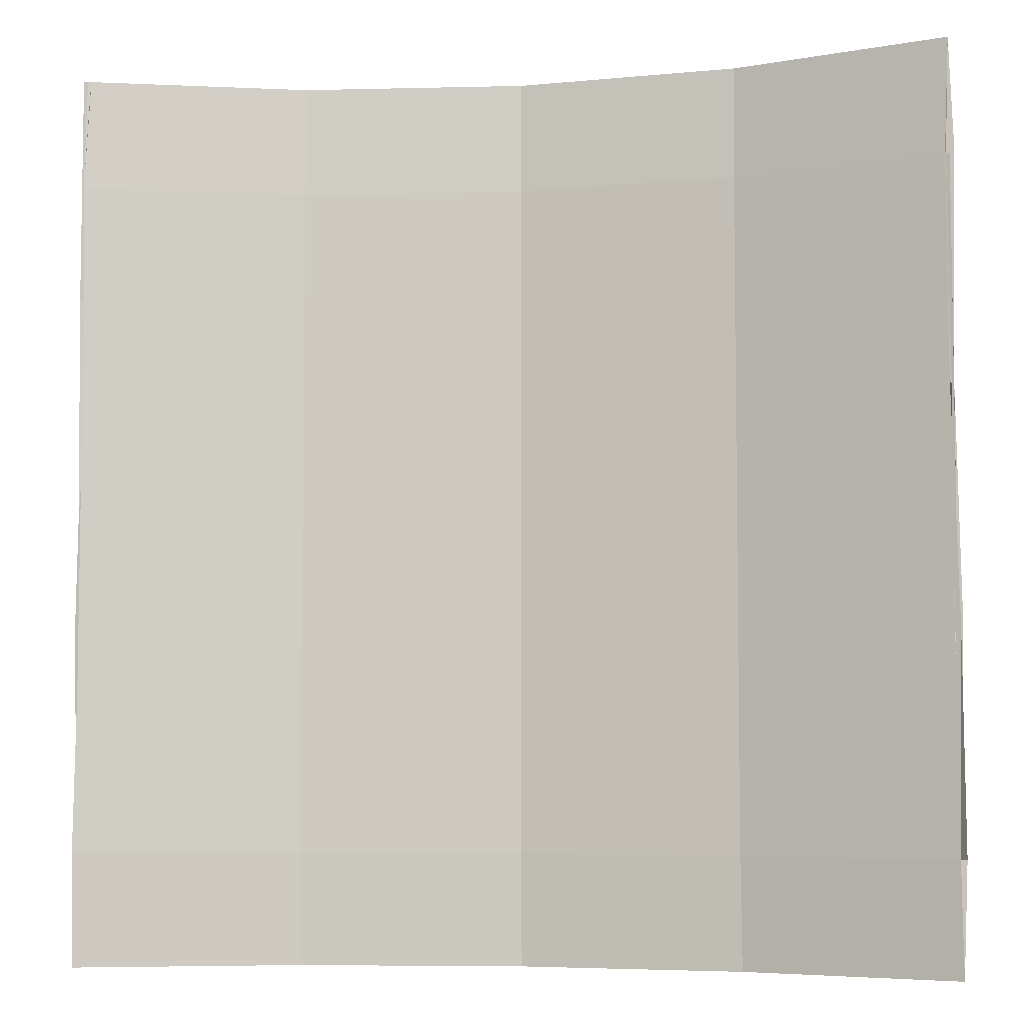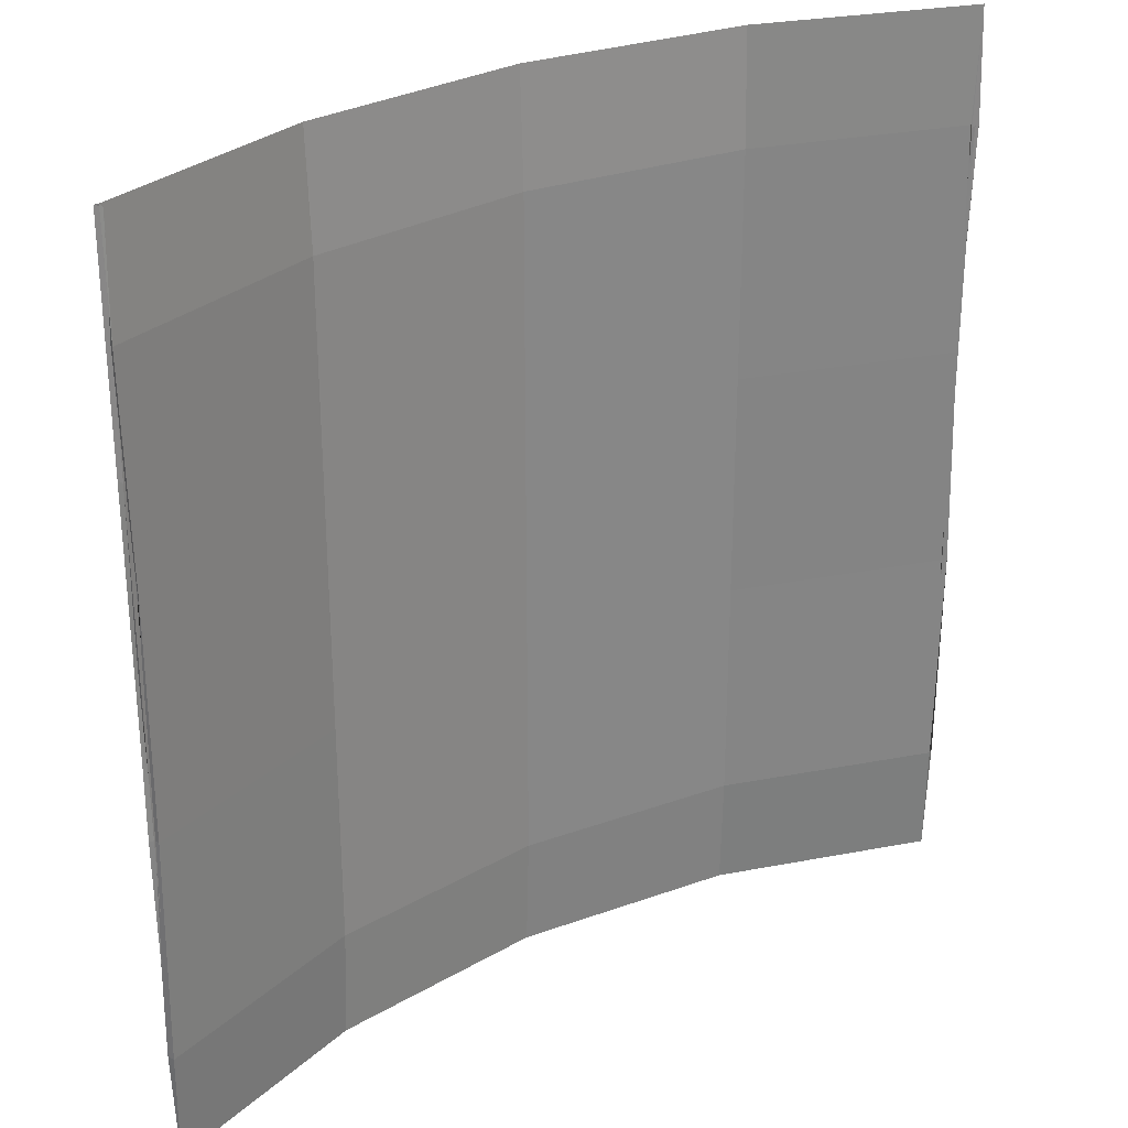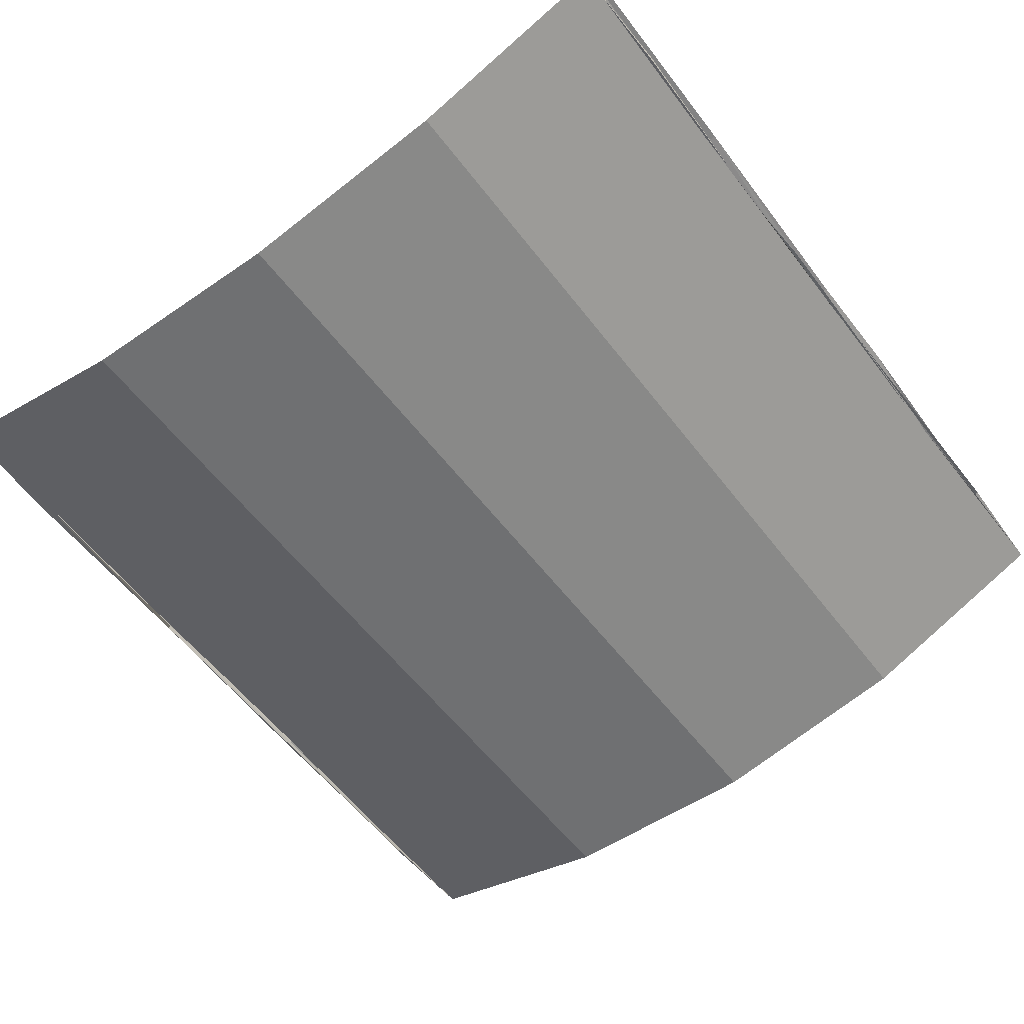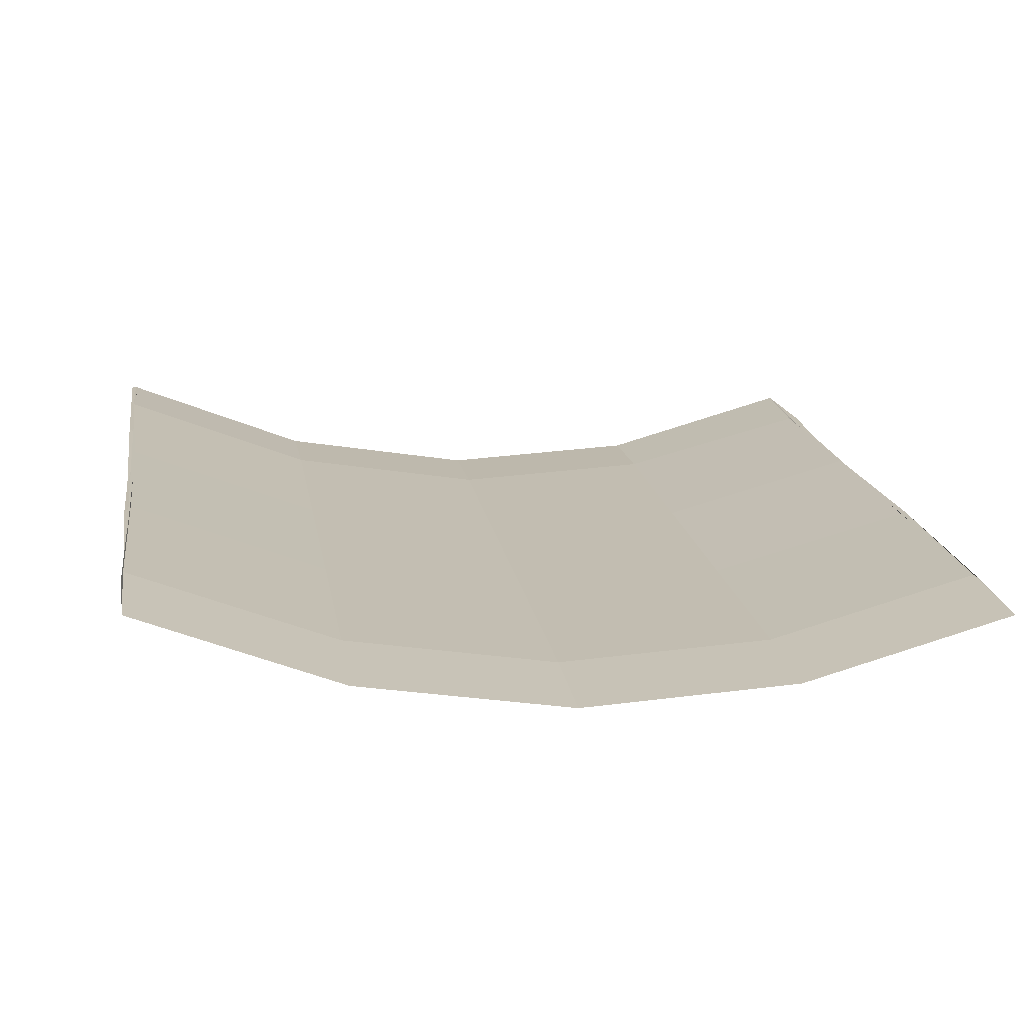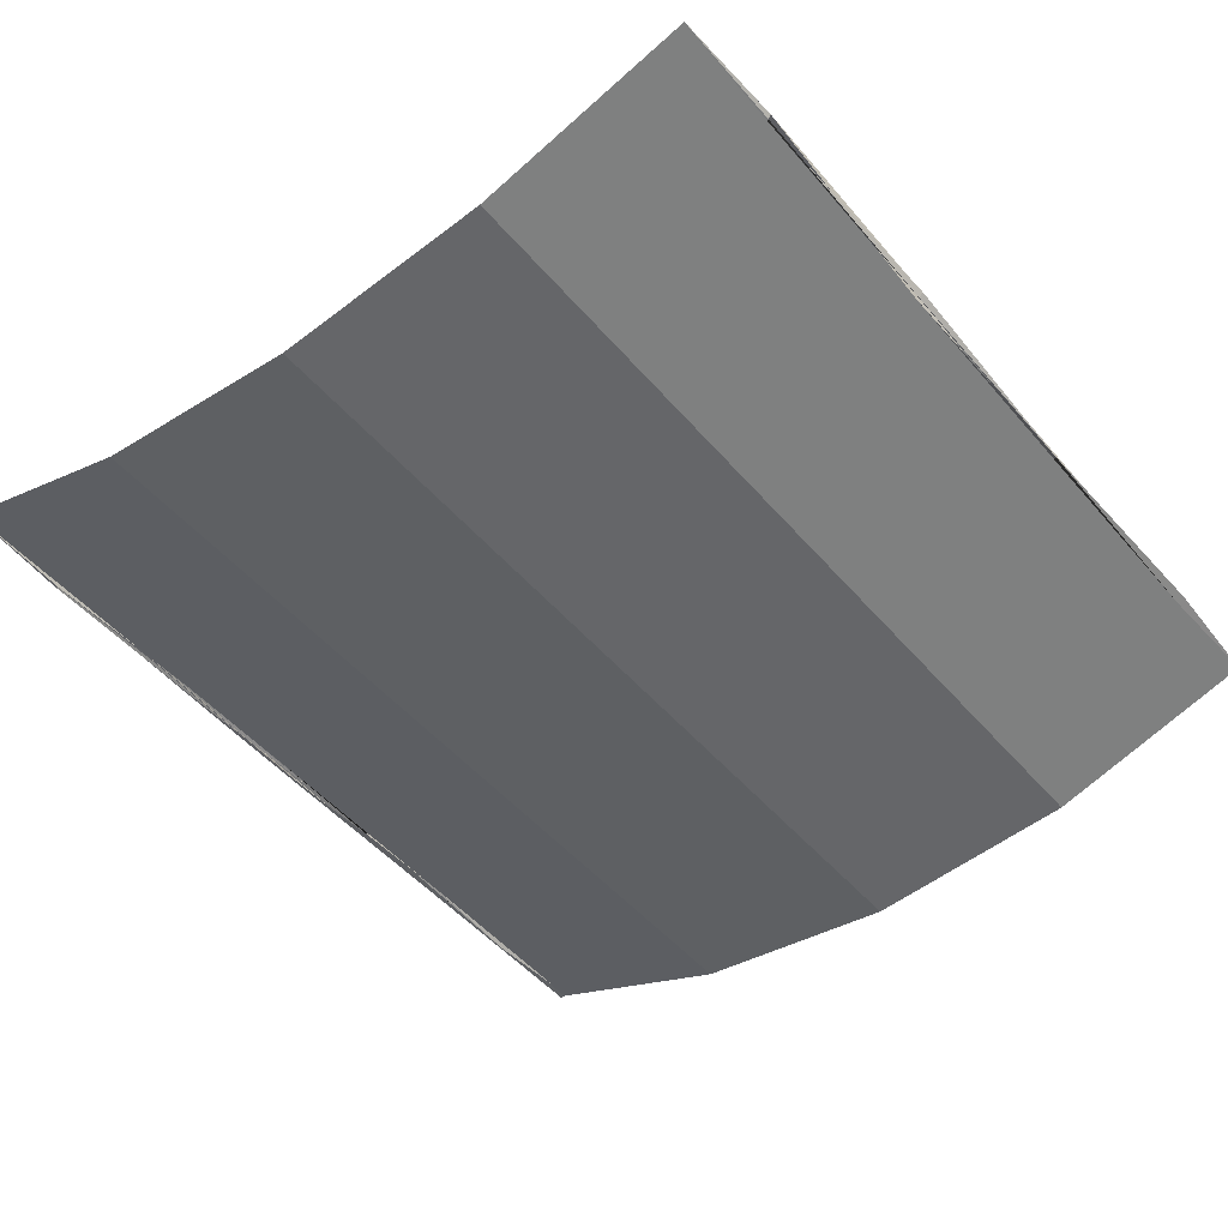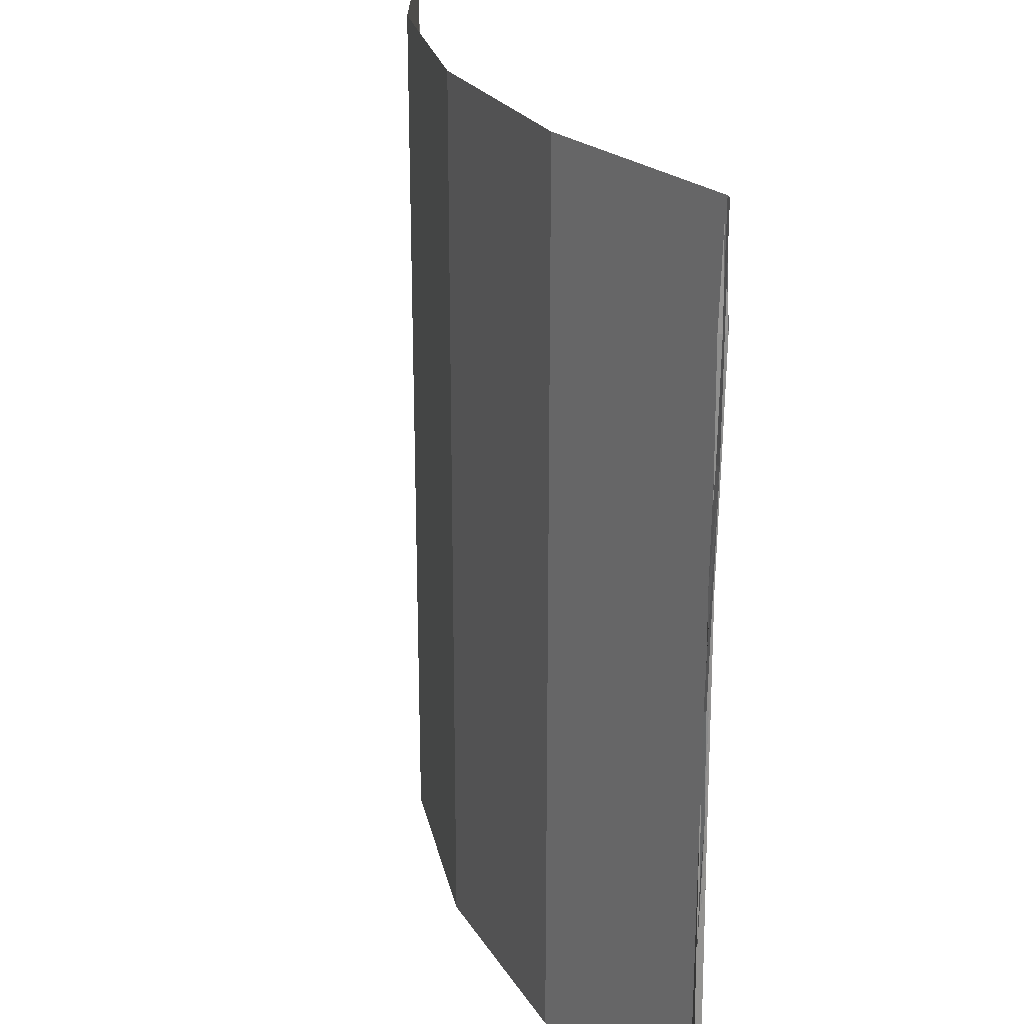
<metadata>
{"format":"obj","ext":"obj","renderer":"f3d","projection":"perspective","resolution":1024,"background":"white","views":[{"elev":-5.8,"azim":13.7,"up":"+Y"},{"elev":28.4,"azim":-31.6,"up":"+Y"},{"elev":-56.9,"azim":-143.2,"up":"+Z"},{"elev":17.1,"azim":-8.9,"up":"+Z"},{"elev":-49.8,"azim":38.8,"up":"+Z"},{"elev":24.3,"azim":-104.6,"up":"+Y"}]}
</metadata>
<code>
o NurbsPath
v -2 0 0
v -1.915 0 -0.09615
v -1.83 0 -0.1862
v -1.745 0 -0.2705
v -1.66 0 -0.3492
v -1.574 0 -0.4225
v -1.489 0 -0.4907
v -1.404 0 -0.5539
v -1.319 0 -0.6125
v -1.234 0 -0.6664
v -1.149 0 -0.7161
v -1.064 0 -0.7615
v -0.9787 0 -0.8028
v -0.8936 0 -0.8402
v -0.8085 0 -0.8738
v -0.7234 0 -0.9037
v -0.6383 0 -0.93
v -0.5532 0 -0.9529
v -0.4681 0 -0.9723
v -0.383 0 -0.9884
v -0.2979 0 -1.001
v -0.2128 0 -1.011
v -0.1277 0 -1.017
v -0.04255 0 -1.02
v 0.04255 0 -1.02
v 0.1277 0 -1.017
v 0.2128 0 -1.011
v 0.2979 0 -1.001
v 0.383 0 -0.9884
v 0.4681 0 -0.9723
v 0.5532 0 -0.9529
v 0.6383 0 -0.93
v 0.7234 0 -0.9037
v 0.8085 0 -0.8738
v 0.8936 0 -0.8402
v 0.9787 0 -0.8028
v 1.064 0 -0.7615
v 1.149 0 -0.7161
v 1.234 0 -0.6664
v 1.319 0 -0.6125
v 1.404 0 -0.5539
v 1.489 0 -0.4907
v 1.574 0 -0.4225
v 1.66 0 -0.3492
v 1.745 0 -0.2705
v 1.83 0 -0.1862
v 1.915 0 -0.09615
v 2 0 -0
l 1 2
l 2 3
l 3 4
l 4 5
l 5 6
l 6 7
l 7 8
l 8 9
l 9 10
l 10 11
l 11 12
l 12 13
l 13 14
l 14 15
l 15 16
l 16 17
l 17 18
l 18 19
l 19 20
l 20 21
l 21 22
l 22 23
l 23 24
l 24 25
l 25 26
l 26 27
l 27 28
l 28 29
l 29 30
l 30 31
l 31 32
l 32 33
l 33 34
l 34 35
l 35 36
l 36 37
l 37 38
l 38 39
l 39 40
l 40 41
l 41 42
l 42 43
l 43 44
l 44 45
l 45 46
l 46 47
l 47 48
o Plane
v -0.6516 -1 0.1583
v 1.283 -1 0.05061
v -0.6516 1 0.1583
v 1.283 1 0.05061
v 1.283 -1 0.05061
v 1.283 1 0.05061
v -0.6516 1 0.1583
v -0.6516 -1 0.1583
v -0.6516 0.5 0.1583
v -0.6516 0 0.1583
v -0.6516 -0.5 0.1583
v 1.283 -1 0.05061
v 1.283 -1 0.05061
v 1.283 -1 0.05061
v 1.283 -0.5 0.05061
v 1.283 0 0.05061
v 1.283 0.5 0.05061
v -0.6516 1 0.1583
v -0.6516 1 0.1583
v -0.6516 1 0.1583
v -0.1881 -1 -0.02625
v 0.3039 -1 -0.1083
v 0.8021 -1 -0.08198
v 1.283 1 0.05061
v 1.283 1 0.05061
v 1.283 1 0.05061
v 1.283 -0.5 0.05061
v 1.283 0 0.05061
v 1.283 0.5 0.05061
v 0.8021 1 -0.08198
v 0.3039 1 -0.1083
v -0.1881 1 -0.02625
v -0.6516 -1 0.1583
v -0.6516 -1 0.1583
v -0.6516 -1 0.1583
v -0.6516 -0.5 0.1583
v -0.6516 0 0.1583
v -0.6516 0.5 0.1583
v 1.283 -0.5 0.05061
v 1.283 -0.5 0.05061
v 1.283 -0.5 0.05061
v 1.283 0 0.05061
v 1.283 0 0.05061
v 1.283 0 0.05061
v 1.283 0.5 0.05061
v 1.283 0.5 0.05061
v 1.283 0.5 0.05061
v -0.1881 -0.5 -0.02625
v 0.3039 -0.5 -0.1083
v 0.8021 -0.5 -0.08198
v -0.1881 0 -0.02625
v 0.3039 0 -0.1083
v 0.8021 0 -0.08198
v -0.1881 0.5 -0.02625
v 0.3039 0.5 -0.1083
v 0.8021 0.5 -0.08198
v -0.6516 -0.5 0.1583
v -0.6516 -0.5 0.1583
v -0.6516 -0.5 0.1583
v -0.6516 -0 0.1583
v -0.6516 -0 0.1583
v -0.6516 -0 0.1583
v -0.6516 0.5 0.1583
v -0.6516 0.5 0.1583
v -0.6516 0.5 0.1583
v 1.283 -0.75 0.04061
v 1.293 -0.25 0.05061
v 1.283 0.25 0.04061
v 1.293 0.75 0.05061
v -0.6447 0.9928 0.1576
v -0.6447 0.9928 0.1576
v -0.6616 1 0.1583
v -0.6447 0.9928 0.1576
v 1.28 -0.75 0.06009
v 1.289 -0.25 0.05872
v 1.275 0.25 0.05645
v 1.273 0.75 0.049
v -0.6536 -0.75 0.1682
v -0.6455 -0.25 0.1662
v -0.6432 0.25 0.1637
v -0.6536 0.75 0.1682
v 1.293 -0.75 0.05061
v 1.283 -0.75 0.04061
v 1.286 -0.75 0.04122
v 1.276 -0.25 0.04354
v 1.276 -0.25 0.05768
v 1.283 -0.25 0.04061
v 1.283 0.25 0.04061
v 1.276 0.25 0.04354
v 1.283 0.25 0.04061
v 1.275 0.7439 0.05068
v 1.293 0.75 0.05061
v 1.276 0.75 0.04354
v -0.1854 -0.75 -0.01662
v 0.3045 -0.75 -0.09835
v 0.8005 -0.75 -0.07211
v -0.1854 -0.25 -0.01662
v 0.3045 -0.25 -0.09835
v 0.8005 -0.25 -0.07211
v -0.1854 0.25 -0.01662
v 0.3045 0.25 -0.09835
v 0.8005 0.25 -0.07211
v -0.1854 0.75 -0.01662
v 0.3045 0.75 -0.09835
v 0.8005 0.75 -0.07211
v -0.6516 -0.75 0.1483
v -0.6516 -0.75 0.1483
v -0.6587 -0.75 0.1513
v -0.6446 -0.5 0.1513
v -0.6611 -0.25 0.1552
v -0.642 -0.2475 0.1574
v -0.6516 -0.25 0.1483
v -0.6516 -0 0.1483
v -0.6587 0 0.1513
v -0.6446 0.25 0.1513
v -0.642 0.2475 0.1574
v -0.6516 0.49 0.1583
v -0.6616 0.5 0.1583
v -0.6422 0.5 0.1552
v -0.6516 0.75 0.1483
f 91 92 89 88
f 63 114 50
f 76 75 98 101
f 94 95 92 91
f 140 141 72 73
f 125 139 74 54
f 52 117 65
f 122 144 71 53
f 60 53 75 87
f 61 60 87 88
f 62 61 88 89
f 93 94 91 90
f 50 62 89 63
f 65 116 64
f 111 112 109 108
f 64 63 89 92
f 65 64 92 95
f 144 143 70 71
f 52 65 95 72
f 73 72 95 94
f 74 73 94 93
f 54 74 93 77
f 76 77 93 90
f 75 76 90 87
f 129 151 80 55
f 100 101 98 97
f 103 104 101 100
f 152 153 78 79
f 153 125 54 78
f 126 156 83 56
f 69 56 84 96
f 70 69 96 97
f 71 70 97 98
f 53 71 98 75
f 108 109 106 105
f 54 77 104 78
f 156 155 82 83
f 68 121 120
f 157 161 58 59
f 79 78 104 103
f 80 79 103 102
f 55 80 102 86
f 85 86 102 99
f 84 85 99 96
f 165 121 51 57
f 155 154 81 82
f 112 113 110 109
f 67 119 66
f 66 118 55
f 167 163 164
f 49 59 105 81
f 82 81 105 106
f 83 82 106 107
f 147 144 122 123
f 56 83 107 84
f 166 163 167
f 114 132 62 50
f 113 66 55 86
f 67 66 113 112
f 68 67 112 111
f 143 142 69 70
f 111 57 51 68
f 58 57 111 108
f 59 58 108 105
f 109 110 107 106
f 64 115 63
f 133 134 137 136
f 143 144 147 146
f 55 118 129
f 130 131 134 133
f 114 115 135 132
f 115 116 138 135
f 116 117 141 138
f 160 156 126 127
f 153 150 124 125
f 125 124 136 139
f 124 123 133 136
f 123 122 130 133
f 159 160 164 163
f 67 120 119
f 142 143 146 145
f 158 157 154
f 157 59 49
f 129 128 148 151
f 128 127 145 148
f 127 126 142 145
f 155 156 160 159
f 131 132 135 134
f 130 122 53 60
f 164 160 127 128
f 154 155 159 158
f 162 158 159
f 168 119 167
f 90 91 88 87
f 102 103 100 99
f 134 135 138 137
f 119 168 118 66
f 119 120 166 167
f 120 121 165 166
f 118 168 129
f 137 138 141 140
f 63 115 114
f 64 116 115
f 65 117 116
f 146 147 150 149
f 132 131 61 62
f 148 149 152 151
f 168 164 128 129
f 149 150 153 152
f 150 147 123 124
f 85 84 107 110
f 139 140 73 74
f 161 158 162
f 163 166 162
f 145 146 149 148
f 51 121 68
f 163 162 159
f 168 167 164
f 157 49 81 154
f 151 152 79 80
f 158 161 157
f 136 137 140 139
f 68 120 67
f 131 130 60 61
f 77 76 101 104
f 142 126 56 69
f 99 100 97 96
f 86 85 110 113
f 117 52 72 141
f 161 162 166 165
f 161 165 57 58

</code>
